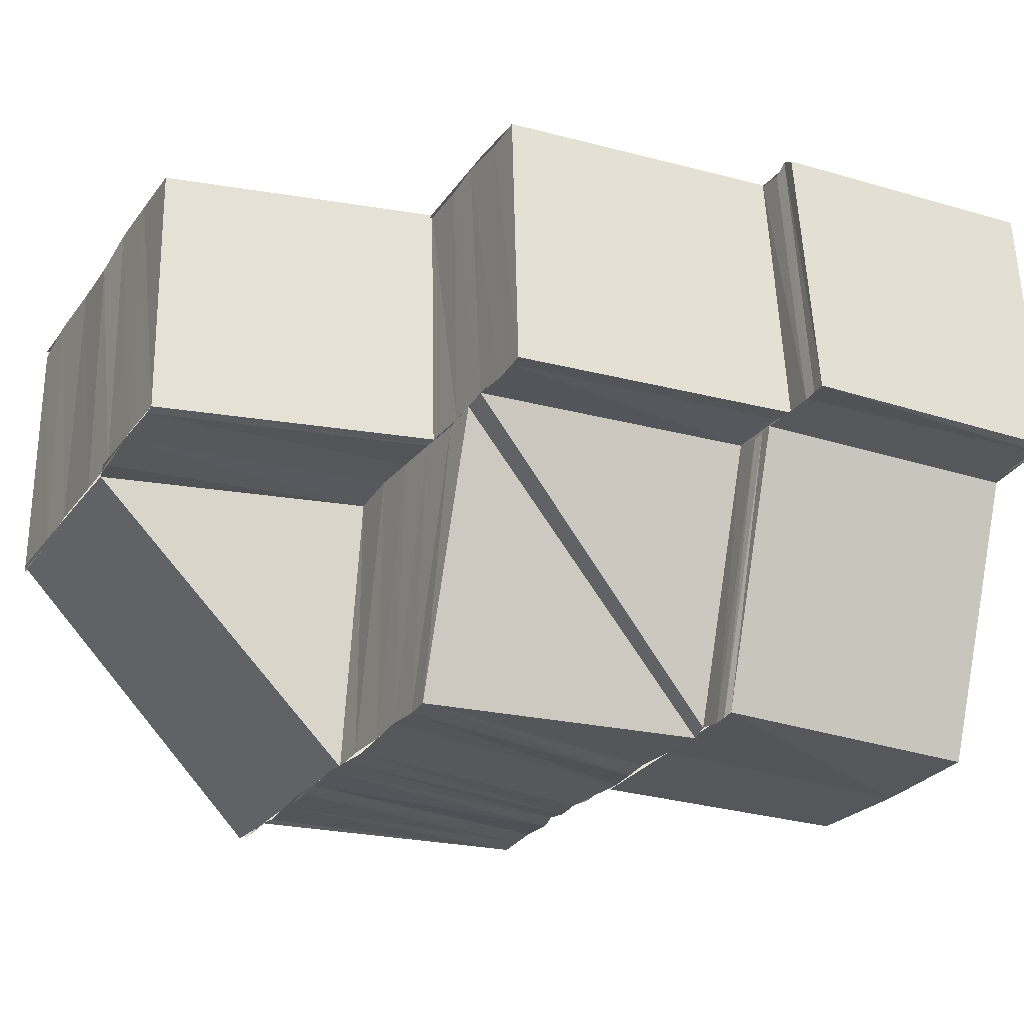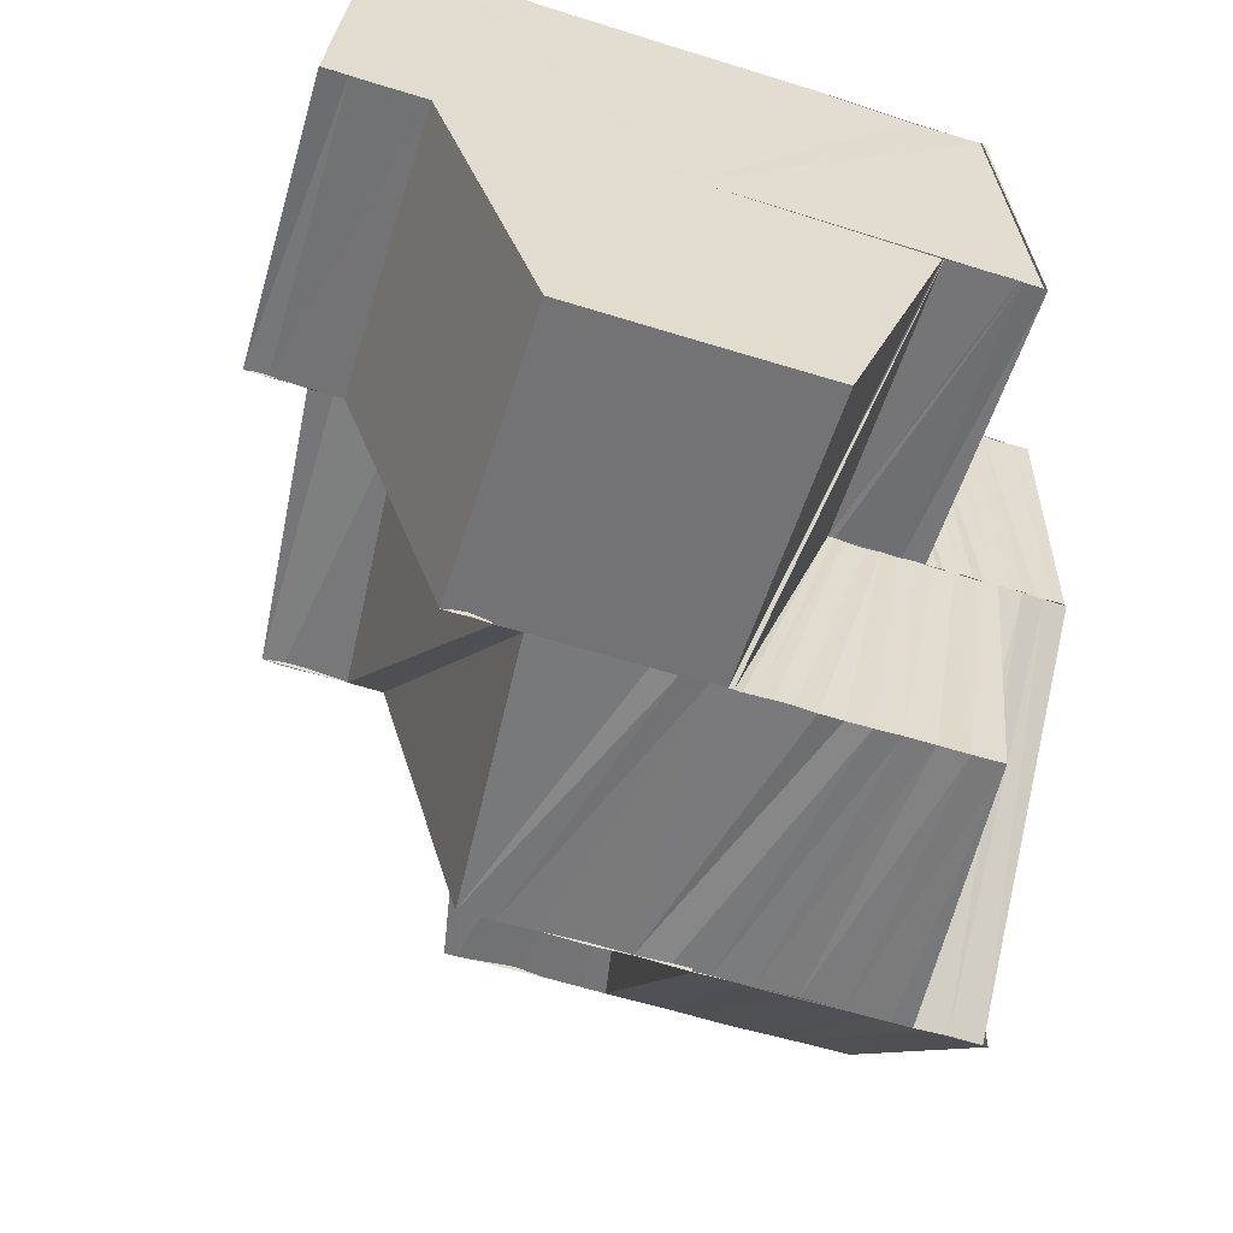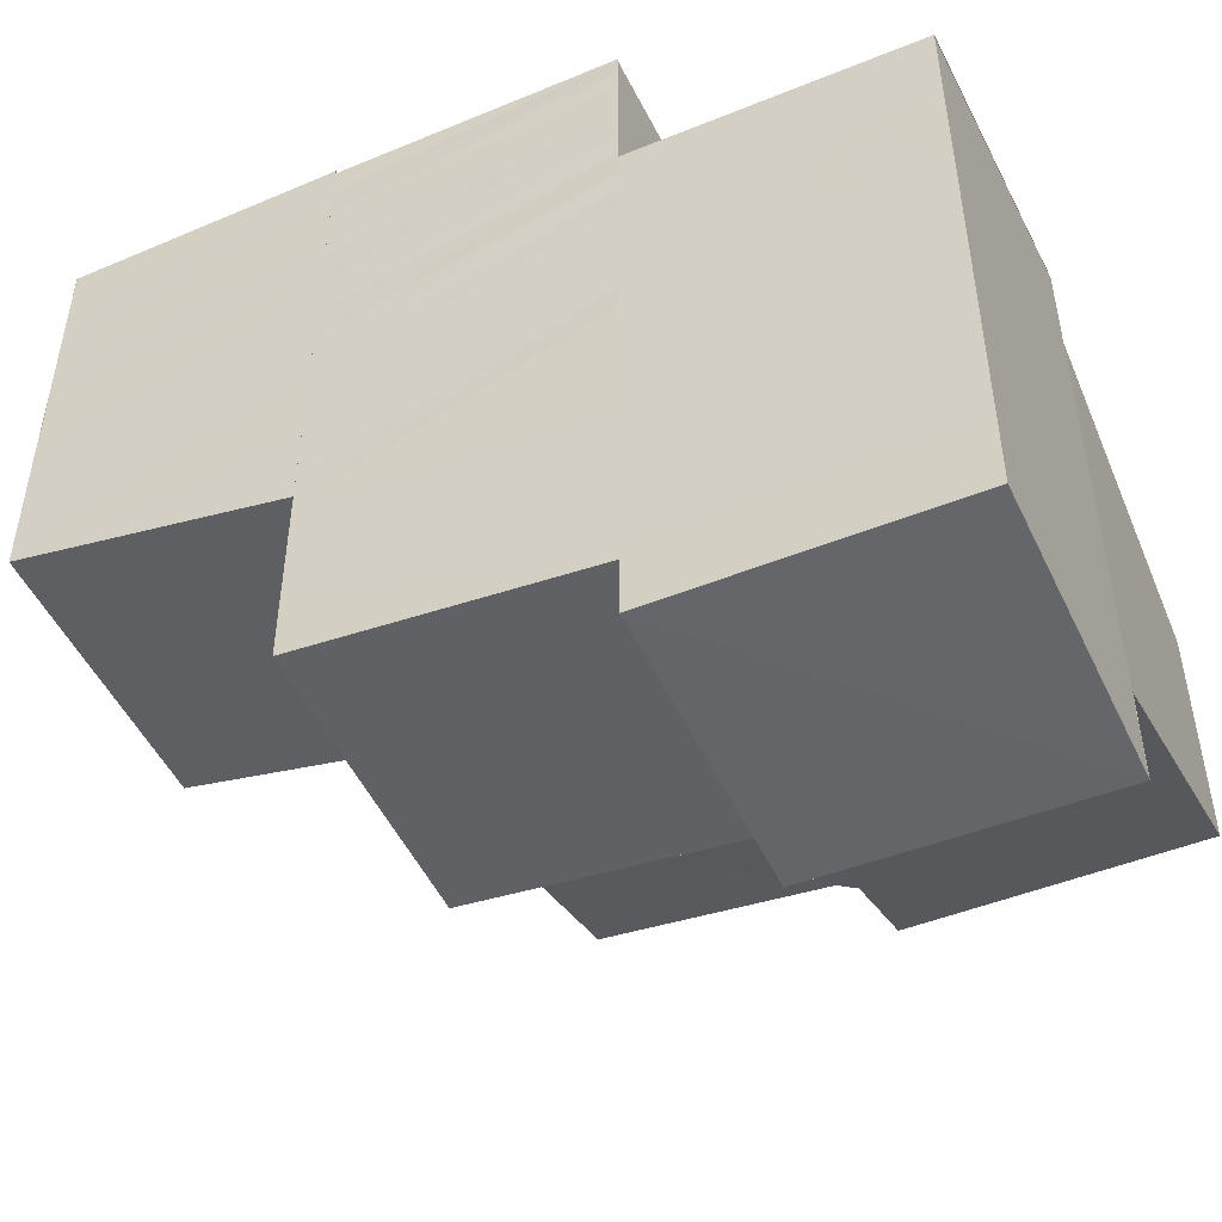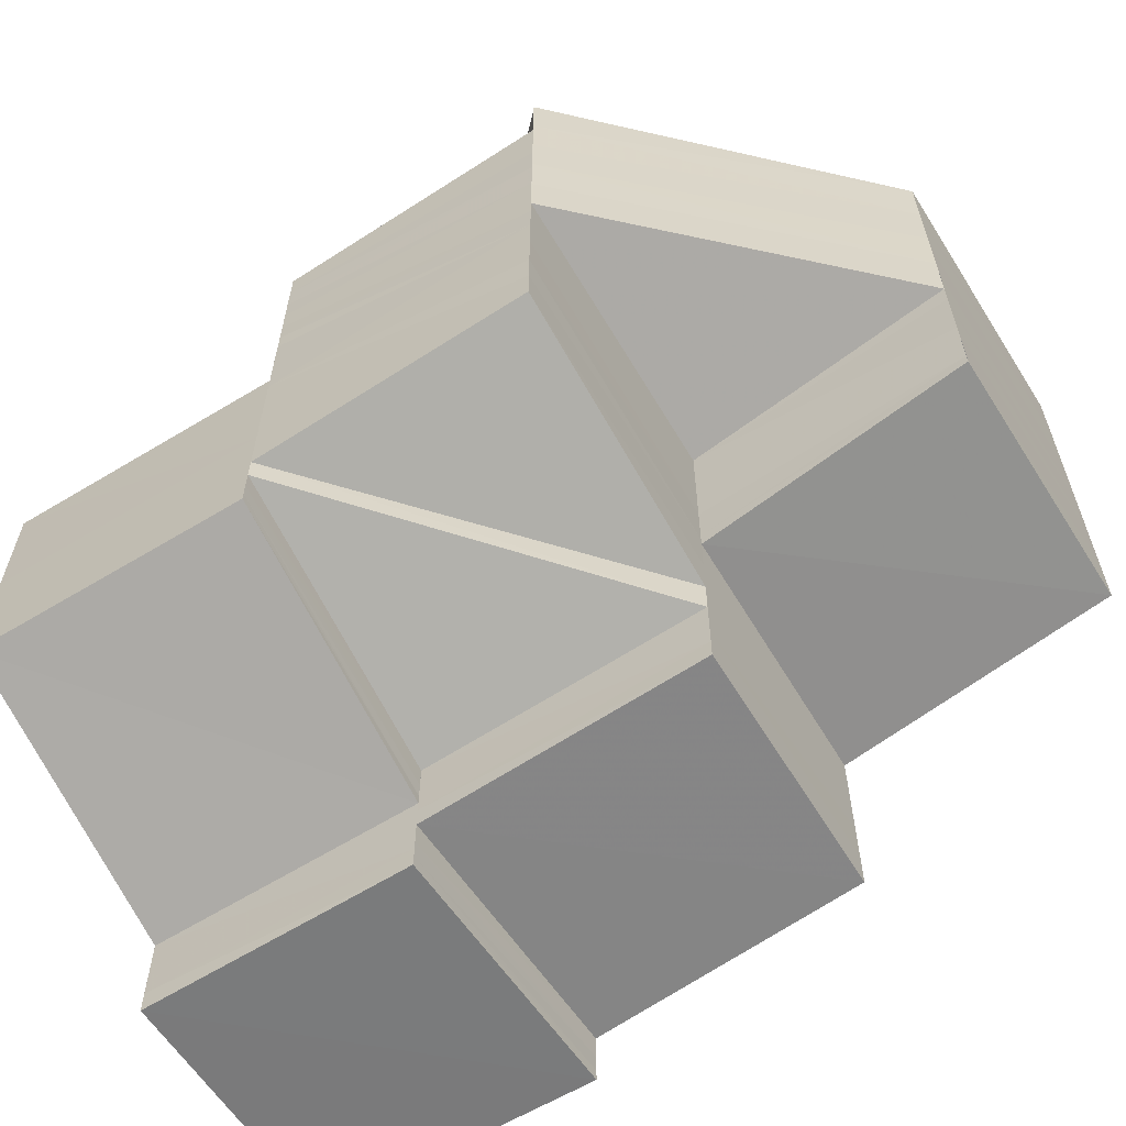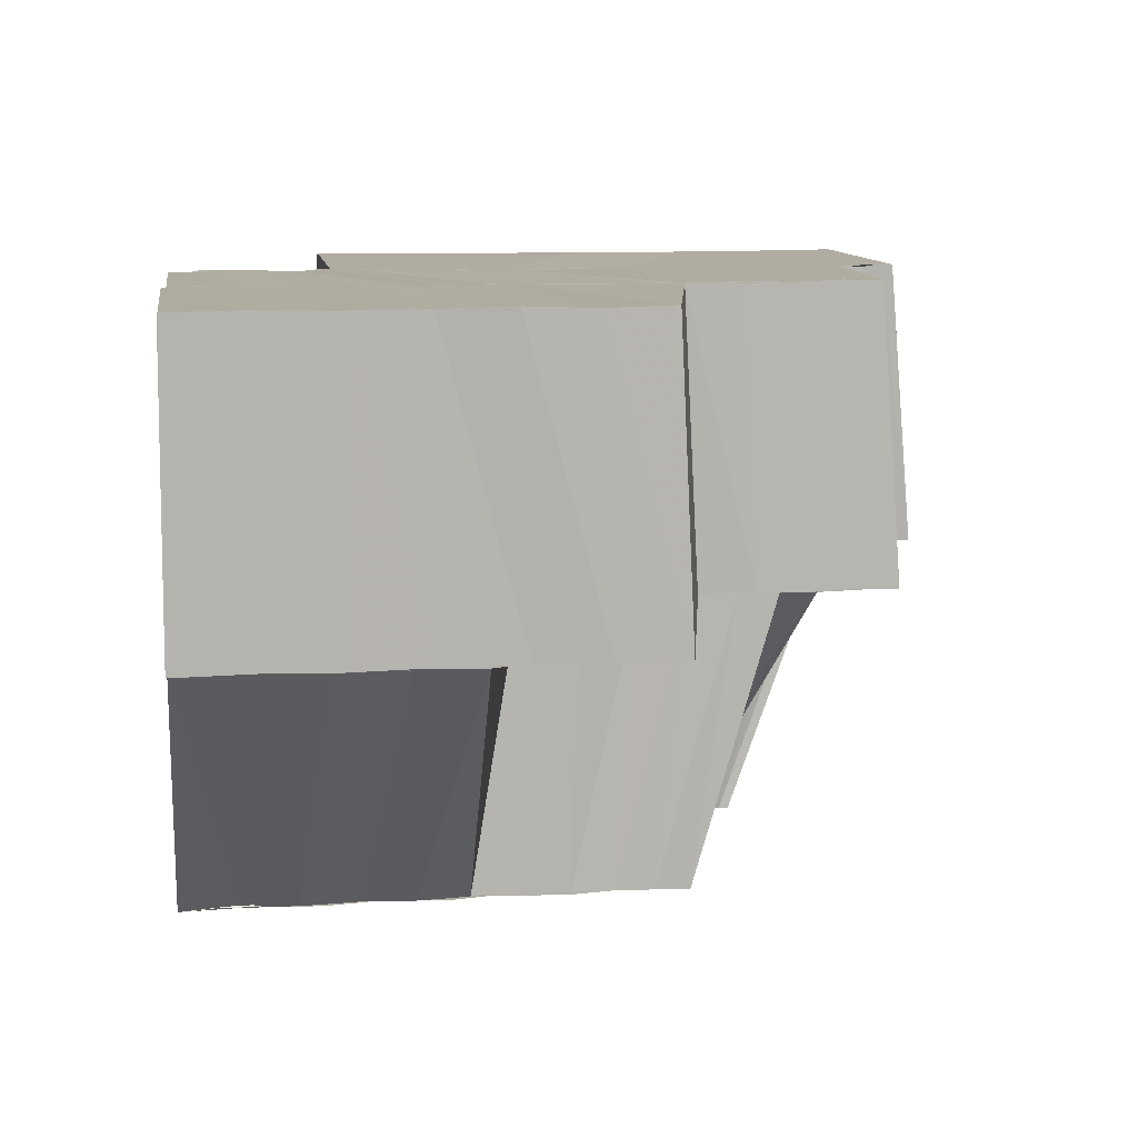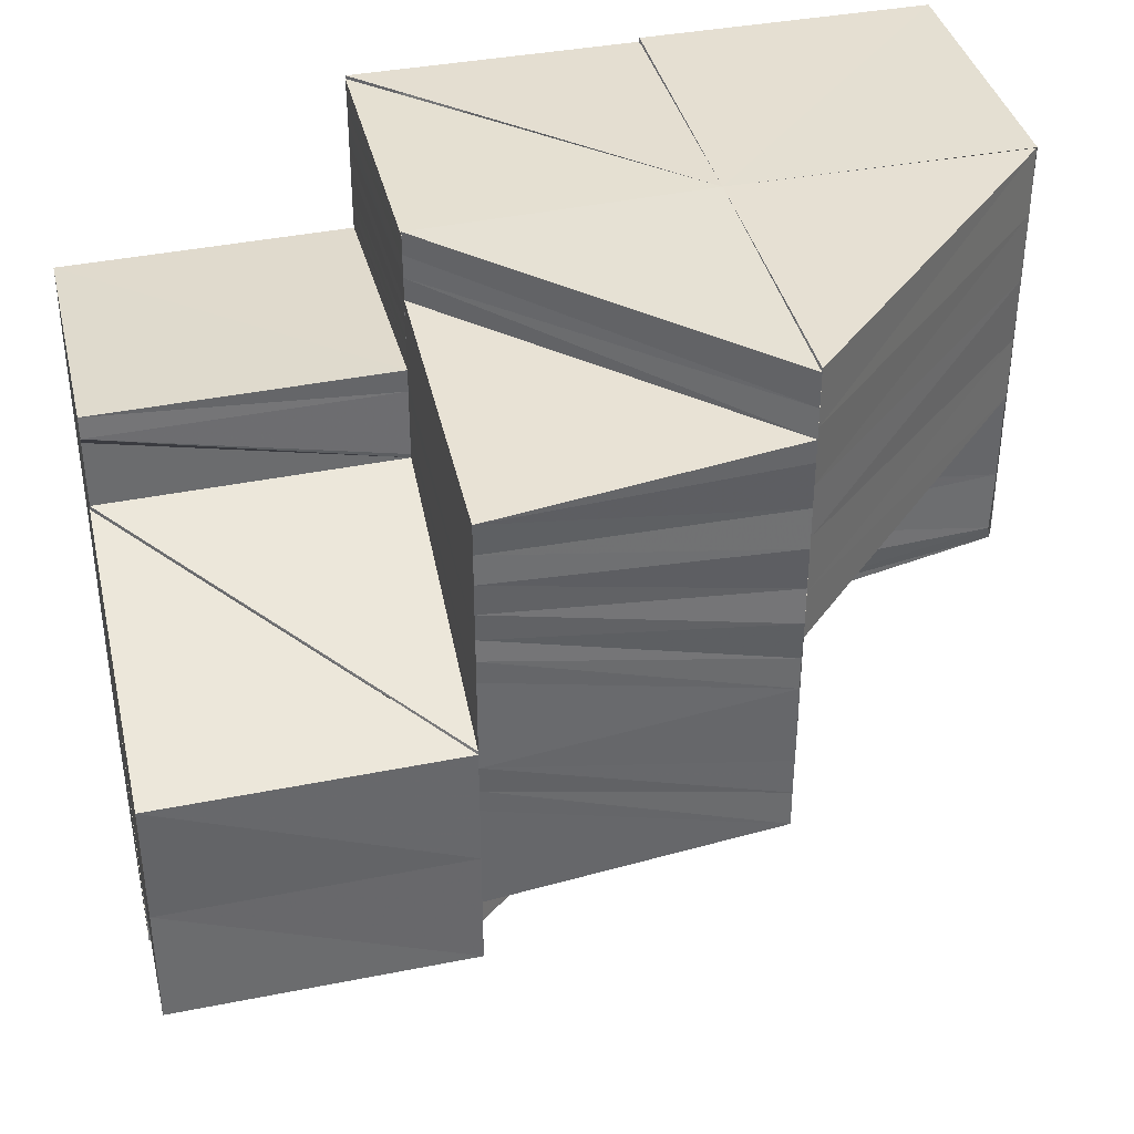
<metadata>
{"format":"obj","ext":"obj","renderer":"f3d","projection":"perspective","resolution":1024,"background":"white","views":[{"elev":-26.5,"azim":152.3,"up":"+Y"},{"elev":-56.9,"azim":-108.3,"up":"+Y"},{"elev":-48.4,"azim":-154.7,"up":"+Z"},{"elev":-61.5,"azim":31.6,"up":"+Z"},{"elev":10.0,"azim":81.2,"up":"+Y"},{"elev":38.0,"azim":-13.2,"up":"+Z"}]}
</metadata>
<code>
o 29040
v 2224 1871 7.895
v 2224 1871 7.892
v 2224 1871 7.895
v 2224 1871 7.892
v 2224 1871 7.895
v 2224 1871 7.889
v 2224 1871 7.889
v 2224 1871 7.887
v 2224 1871 7.887
v 2224 1871 7.884
v 2224 1871 7.885
v 2224 1871 7.882
v 2224 1871 7.882
v 2224 1871 7.88
v 2224 1871 7.88
v 2224 1871 7.882
v 2224 1871 7.877
v 2224 1871 7.878
v 2224 1871 7.875
v 2224 1871 7.878
v 2224 1871 7.876
v 2224 1871 7.874
v 2224 1871 7.874
v 2224 1871 7.872
v 2224 1871 7.873
v 2224 1871 7.871
v 2224 1871 7.871
v 2224 1871 7.871
v 2224 1871 7.87
v 2224 1871 7.873
v 2224 1871 7.871
v 2224 1871 7.87
v 2224 1871 7.869
v 2224 1871 7.871
v 2224 1871 7.872
v 2224 1871 7.873
v 2224 1871 7.876
v 2224 1871 7.872
v 2224 1871 7.876
v 2224 1871 7.876
v 2224 1871 7.875
v 2224 1871 7.878
v 2224 1871 7.875
v 2224 1871 7.88
v 2224 1871 7.878
v 2224 1871 7.881
v 2224 1871 7.878
v 2224 1871 7.879
v 2224 1871 7.882
v 2224 1871 7.88
v 2224 1871 7.879
v 2224 1871 7.876
v 2224 1871 7.878
v 2224 1871 7.878
v 2224 1871 7.875
v 2224 1871 7.879
v 2224 1871 7.88
v 2224 1871 7.88
v 2224 1871 7.879
v 2224 1871 7.883
v 2224 1871 7.882
v 2224 1871 7.885
v 2224 1871 7.879
v 2224 1871 7.881
v 2224 1871 7.886
v 2224 1871 7.885
v 2224 1871 7.883
v 2224 1871 7.881
v 2224 1871 7.883
v 2224 1871 7.885
v 2224 1871 7.885
v 2224 1871 7.883
v 2224 1871 7.887
v 2224 1871 7.884
v 2224 1871 7.886
v 2224 1871 7.888
v 2224 1871 7.885
v 2224 1871 7.887
v 2224 1871 7.889
v 2224 1871 7.887
v 2224 1871 7.888
v 2224 1871 7.89
v 2224 1871 7.888
v 2224 1871 7.889
v 2224 1871 7.891
v 2224 1871 7.89
v 2224 1871 7.89
v 2224 1871 7.892
v 2224 1871 7.891
v 2224 1871 7.891
v 2224 1871 7.89
v 2224 1871 7.89
v 2224 1871 7.891
v 2224 1871 7.889
v 2224 1871 7.892
v 2224 1871 7.891
v 2224 1871 7.89
v 2224 1871 7.891
v 2224 1871 7.889
v 2224 1871 7.888
v 2224 1871 7.887
v 2224 1871 7.888
v 2224 1871 7.886
v 2224 1871 7.888
v 2224 1871 7.885
v 2224 1871 7.887
v 2224 1871 7.884
v 2224 1871 7.887
v 2224 1871 7.884
v 2224 1871 7.887
v 2224 1871 7.883
v 2224 1871 7.886
v 2224 1871 7.883
v 2224 1871 7.886
v 2224 1871 7.883
v 2224 1871 7.886
v 2224 1871 7.889
v 2224 1871 7.889
v 2224 1871 7.889
v 2224 1871 7.886
v 2224 1871 7.886
v 2224 1871 7.889
v 2224 1871 7.889
v 2224 1871 7.888
v 2224 1871 7.886
v 2224 1871 7.886
v 2224 1871 7.886
v 2224 1871 7.883
v 2224 1871 7.889
v 2224 1871 7.89
v 2224 1871 7.882
v 2224 1871 7.883
v 2224 1871 7.882
v 2224 1871 7.878
v 2224 1871 7.889
v 2224 1871 7.889
v 2224 1871 7.89
v 2224 1871 7.889
v 2224 1871 7.89
v 2224 1871 7.889
v 2224 1871 7.89
v 2224 1871 7.89
v 2224 1871 7.891
v 2224 1871 7.89
v 2224 1871 7.891
v 2224 1871 7.891
v 2224 1871 7.891
v 2224 1871 7.891
v 2224 1871 7.892
v 2224 1871 7.892
v 2224 1871 7.892
v 2224 1871 7.892
v 2224 1871 7.893
v 2224 1871 7.893
v 2224 1871 7.893
v 2224 1871 7.893
v 2224 1871 7.894
v 2224 1871 7.894
v 2224 1871 7.894
v 2224 1871 7.894
v 2224 1871 7.894
v 2224 1871 7.895
v 2224 1871 7.892
v 2224 1871 7.895
v 2224 1871 7.893
v 2224 1871 7.895
v 2224 1871 7.89
v 2224 1871 7.891
v 2224 1871 7.888
v 2224 1871 7.889
v 2224 1871 7.885
v 2224 1871 7.887
v 2224 1871 7.883
v 2224 1871 7.882
v 2224 1871 7.88
v 2224 1871 7.878
v 2224 1871 7.881
v 2224 1871 7.88
v 2224 1871 7.88
v 2224 1871 7.877
v 2224 1871 7.894
v 2224 1871 7.893
v 2224 1871 7.894
v 2224 1871 7.893
v 2224 1871 7.894
v 2224 1871 7.892
v 2224 1871 7.893
v 2224 1871 7.891
v 2224 1871 7.89
v 2224 1871 7.888
v 2224 1871 7.89
v 2224 1871 7.887
v 2224 1871 7.889
v 2224 1871 7.885
v 2224 1871 7.888
v 2224 1871 7.884
v 2224 1871 7.887
v 2224 1871 7.883
v 2224 1871 7.886
v 2224 1871 7.882
v 2224 1871 7.879
v 2224 1871 7.878
v 2224 1871 7.881
v 2224 1871 7.876
v 2224 1871 7.872
v 2224 1871 7.87
v 2224 1871 7.868
v 2224 1871 7.869
v 2224 1871 7.869
v 2224 1871 7.87
v 2224 1871 7.868
v 2224 1871 7.869
v 2224 1871 7.867
v 2224 1871 7.867
v 2224 1871 7.868
v 2224 1871 7.868
v 2224 1871 7.868
v 2224 1871 7.87
v 2224 1871 7.871
v 2224 1871 7.867
v 2224 1871 7.867
v 2224 1871 7.874
v 2224 1871 7.87
v 2224 1871 7.878
v 2224 1871 7.878
v 2224 1871 7.874
v 2224 1871 7.878
v 2224 1871 7.882
v 2224 1871 7.886
v 2224 1871 7.874
v 2224 1871 7.871
v 2224 1871 7.874
v 2224 1871 7.871
v 2224 1871 7.871
v 2224 1871 7.875
v 2224 1871 7.876
v 2224 1871 7.872
v 2224 1871 7.886
v 2224 1871 7.888
v 2224 1871 7.889
v 2224 1871 7.882
v 2224 1871 7.886
v 2224 1871 7.878
v 2224 1871 7.882
v 2224 1871 7.874
v 2224 1871 7.878
v 2224 1871 7.878
v 2224 1871 7.87
v 2224 1871 7.874
v 2224 1871 7.874
v 2224 1871 7.868
v 2224 1871 7.882
v 2224 1871 7.886
v 2224 1871 7.871
v 2224 1871 7.87
v 2224 1871 7.867
v 2224 1871 7.867
v 2224 1871 7.868
v 2224 1871 7.868
v 2224 1871 7.868
v 2224 1871 7.886
v 2224 1871 7.886
v 2224 1871 7.889
v 2224 1871 7.889
v 2224 1871 7.889
v 2224 1871 7.894
v 2224 1871 7.893
v 2224 1871 7.894
v 2224 1871 7.893
v 2224 1871 7.894
v 2224 1871 7.893
v 2224 1871 7.892
v 2224 1871 7.892
v 2224 1871 7.892
v 2224 1871 7.895
v 2224 1871 7.893
v 2224 1871 7.895
v 2224 1871 7.892
v 2224 1871 7.895
v 2224 1871 7.891
v 2224 1871 7.89
v 2224 1871 7.889
v 2224 1871 7.888
v 2224 1871 7.887
v 2224 1871 7.885
v 2224 1871 7.892
v 2224 1871 7.891
v 2224 1871 7.892
v 2224 1871 7.885
v 2224 1871 7.883
v 2224 1871 7.885
v 2224 1871 7.882
v 2224 1871 7.881
v 2224 1871 7.879
v 2224 1871 7.88
v 2224 1871 7.878
v 2224 1871 7.877
v 2224 1871 7.88
v 2224 1871 7.871
v 2224 1871 7.869
v 2224 1871 7.871
v 2224 1871 7.87
v 2224 1871 7.871
v 2224 1871 7.889
v 2224 1871 7.889
v 2224 1871 7.889
v 2224 1871 7.889
v 2224 1871 7.889
v 2224 1871 7.889
v 2224 1871 7.888
v 2224 1871 7.889
v 2224 1871 7.874
v 2224 1871 7.874
v 2224 1871 7.871
v 2224 1871 7.895
v 2224 1871 7.895
v 2224 1871 7.894
v 2224 1871 7.895
v 2224 1871 7.895
v 2224 1871 7.894
v 2224 1871 7.894
v 2224 1871 7.894
v 2224 1871 7.894
v 2224 1871 7.894
v 2224 1871 7.894
v 2224 1871 7.895
v 2224 1871 7.895
f 1 2 3
f 2 4 5
f 2 6 4
f 6 7 4
f 6 8 7
f 8 9 7
f 8 10 9
f 10 11 9
f 10 12 11
f 12 13 11
f 12 14 13
f 14 15 16
f 17 18 15
f 17 19 20
f 19 21 20
f 19 22 21
f 22 23 21
f 22 24 23
f 24 25 23
f 24 26 25
f 27 28 25
f 28 29 30
f 31 32 26
f 32 33 34
f 35 32 31
f 36 35 31
f 37 38 36
f 39 40 36
f 39 36 41
f 42 39 43
f 44 39 45
f 46 44 45
f 46 47 48
f 49 48 50
f 49 46 51
f 51 52 53
f 54 55 52
f 56 54 52
f 57 56 53
f 58 53 59
f 60 49 58
f 61 58 59
f 62 49 60
f 61 63 64
f 65 66 60
f 67 61 68
f 67 64 69
f 70 69 71
f 70 67 72
f 73 65 74
f 75 60 74
f 76 73 77
f 78 74 77
f 79 76 80
f 81 77 80
f 82 79 83
f 84 80 83
f 85 82 86
f 87 83 86
f 88 85 89
f 90 86 89
f 91 92 84
f 93 91 87
f 92 94 81
f 95 93 96
f 93 97 98
f 91 99 97
f 92 100 99
f 94 101 100
f 94 102 78
f 102 103 101
f 104 105 103
f 102 104 75
f 104 106 62
f 106 107 62
f 106 108 107
f 108 109 107
f 108 110 109
f 110 111 109
f 110 112 111
f 112 113 111
f 114 115 113
f 116 114 113
f 117 118 112
f 119 118 117
f 118 120 121
f 122 123 117
f 118 124 125
f 124 126 125
f 127 126 128
f 129 122 130
f 126 131 132
f 131 133 134
f 135 136 130
f 135 130 137
f 138 135 137
f 138 137 139
f 140 138 139
f 140 139 141
f 142 140 141
f 142 141 143
f 144 142 143
f 144 143 145
f 146 144 145
f 146 145 147
f 148 146 147
f 148 147 149
f 150 148 149
f 150 149 151
f 152 150 151
f 152 151 153
f 154 152 153
f 154 153 155
f 156 154 155
f 156 155 157
f 158 156 157
f 158 157 159
f 160 158 161
f 162 163 164
f 163 165 166
f 163 167 165
f 167 168 165
f 167 169 168
f 169 170 168
f 169 171 170
f 171 172 170
f 171 173 172
f 13 173 171
f 174 175 173
f 175 176 177
f 178 177 173
f 179 180 178
f 181 182 183
f 182 184 185
f 182 186 184
f 186 187 184
f 186 188 187
f 189 188 186
f 189 190 188
f 190 191 188
f 190 192 191
f 192 193 191
f 192 194 193
f 194 195 193
f 194 196 195
f 196 197 195
f 196 198 197
f 198 199 197
f 198 200 199
f 201 200 198
f 201 202 200
f 202 203 200
f 202 204 203
f 30 204 202
f 30 205 204
f 206 205 30
f 207 208 206
f 209 207 210
f 207 211 208
f 211 212 208
f 211 213 212
f 214 215 212
f 216 217 213
f 218 217 216
f 219 218 216
f 217 220 221
f 222 223 219
f 222 223 224
f 225 222 224
f 225 222 226
f 134 227 226
f 228 225 134
f 228 225 224
f 229 228 131
f 229 228 224
f 230 226 231
f 232 233 231
f 230 231 234
f 235 230 234
f 235 234 35
f 236 235 237
f 238 239 224
f 239 240 224
f 241 242 224
f 243 241 224
f 243 241 244
f 245 243 224
f 245 243 246
f 246 247 244
f 248 245 224
f 248 245 249
f 249 250 246
f 251 248 224
f 244 252 253
f 251 248 254
f 254 255 249
f 215 251 254
f 256 251 224
f 257 256 258
f 256 259 260
f 244 261 262
f 262 261 263
f 262 264 265
f 266 267 268
f 267 269 270
f 267 271 269
f 271 272 269
f 271 273 274
f 275 276 277
f 276 278 279
f 276 280 278
f 280 281 278
f 280 282 281
f 282 283 281
f 282 284 283
f 284 285 283
f 284 70 285
f 286 287 288
f 289 290 291
f 72 292 291
f 290 293 292
f 293 294 295
f 68 295 292
f 59 296 295
f 295 296 14
f 296 297 298
f 299 300 301
f 300 302 303
f 304 305 306
f 305 307 308
f 309 310 311
f 312 313 314
f 315 316 317
f 318 319 317
f 320 321 317
f 322 323 317
f 324 325 317
f 326 327 317

</code>
